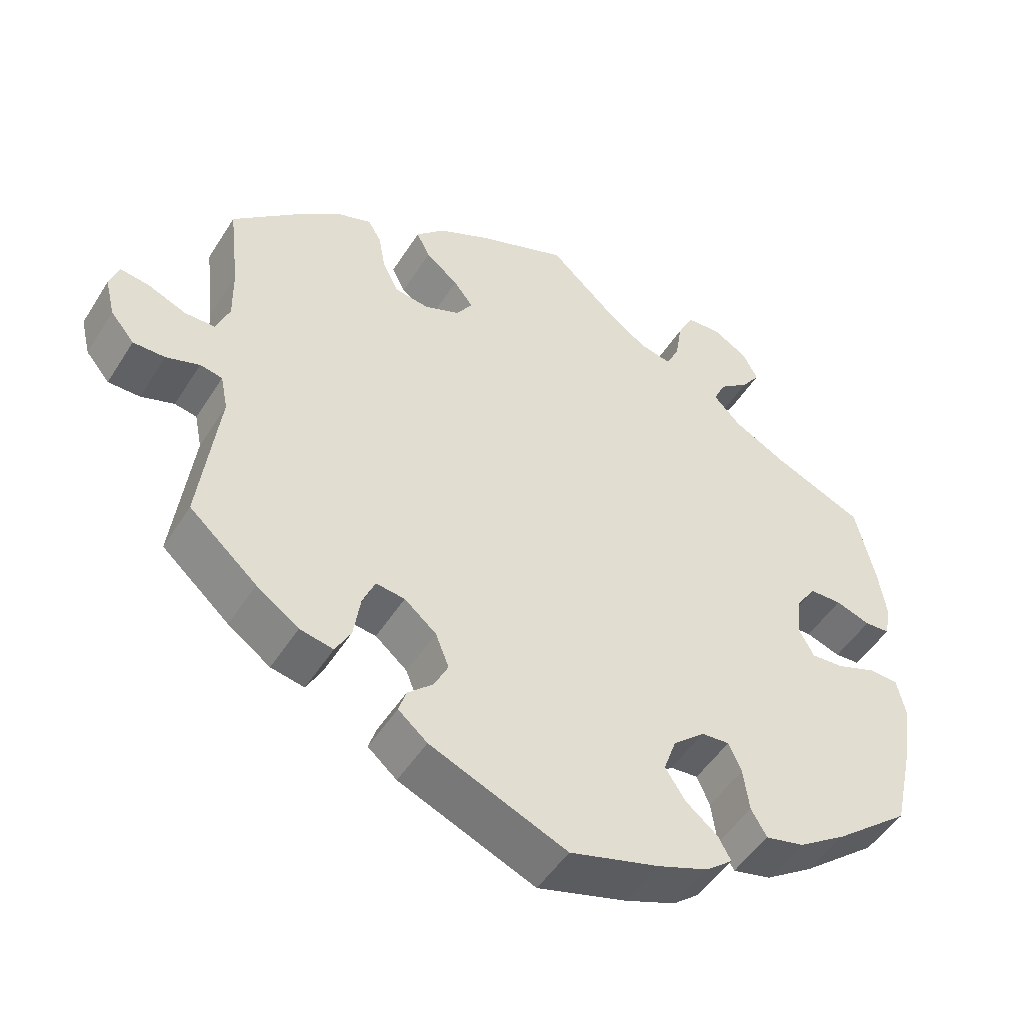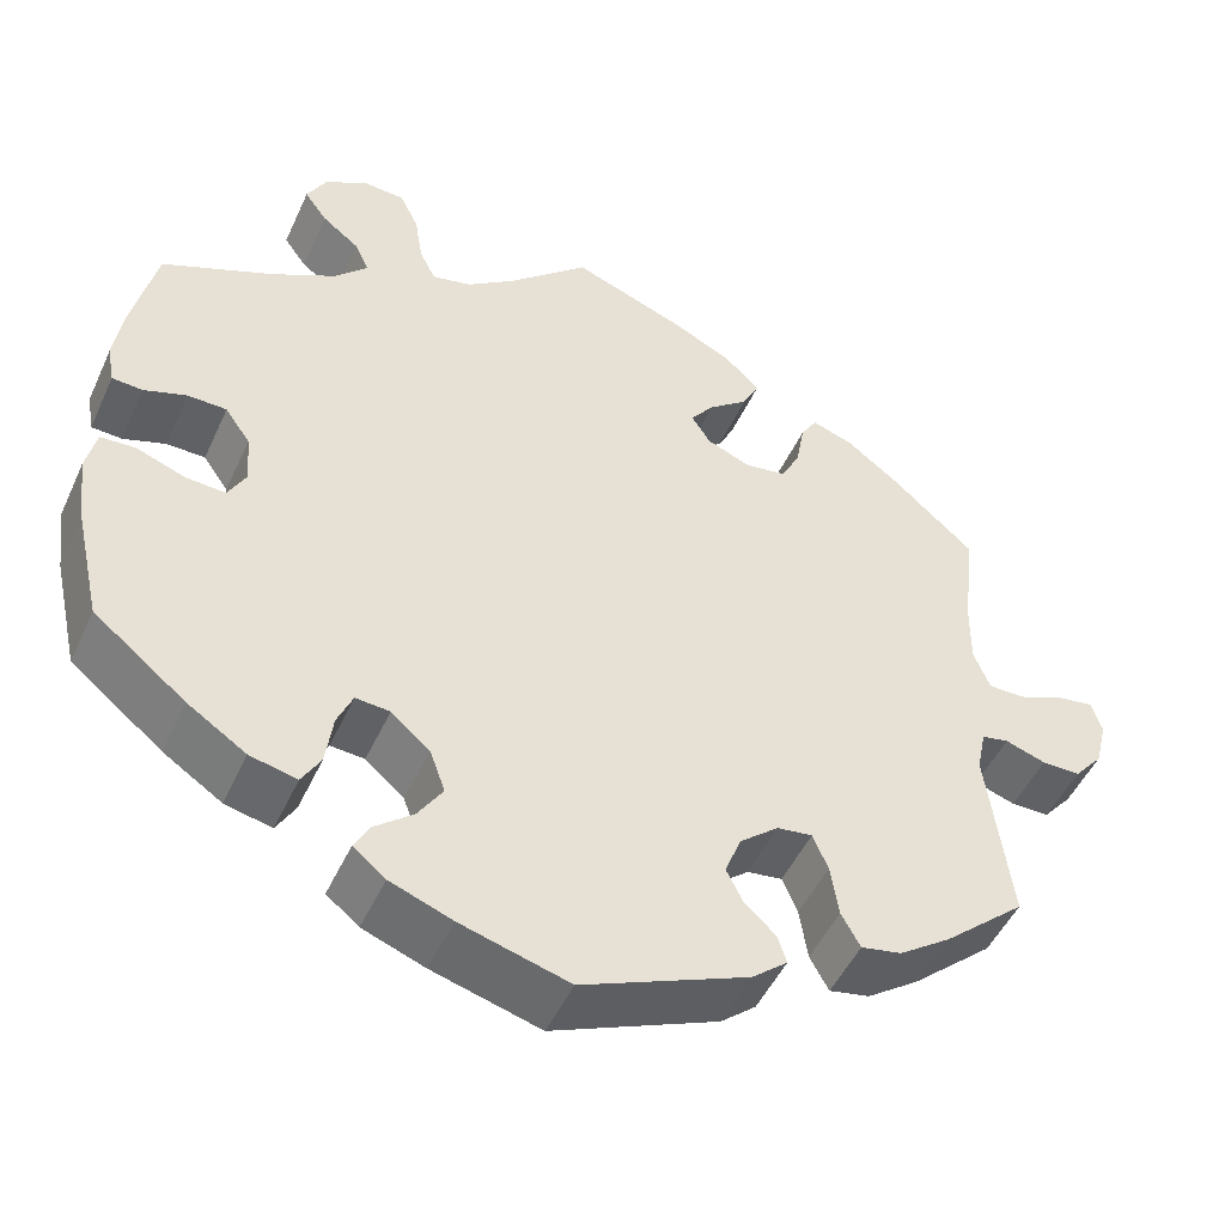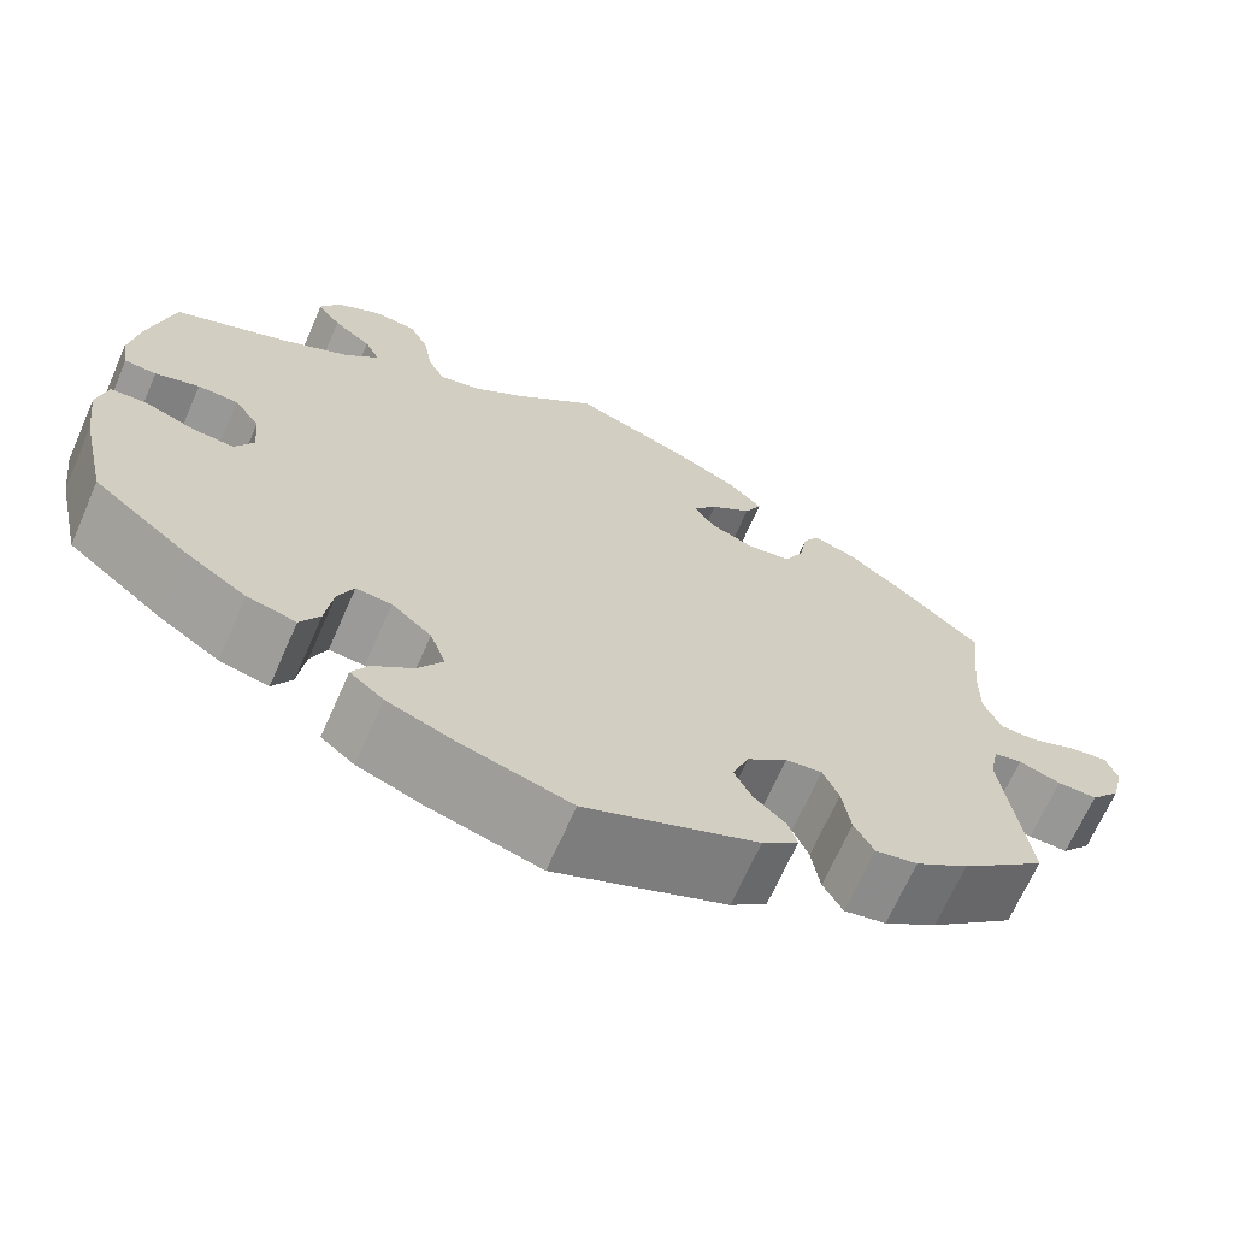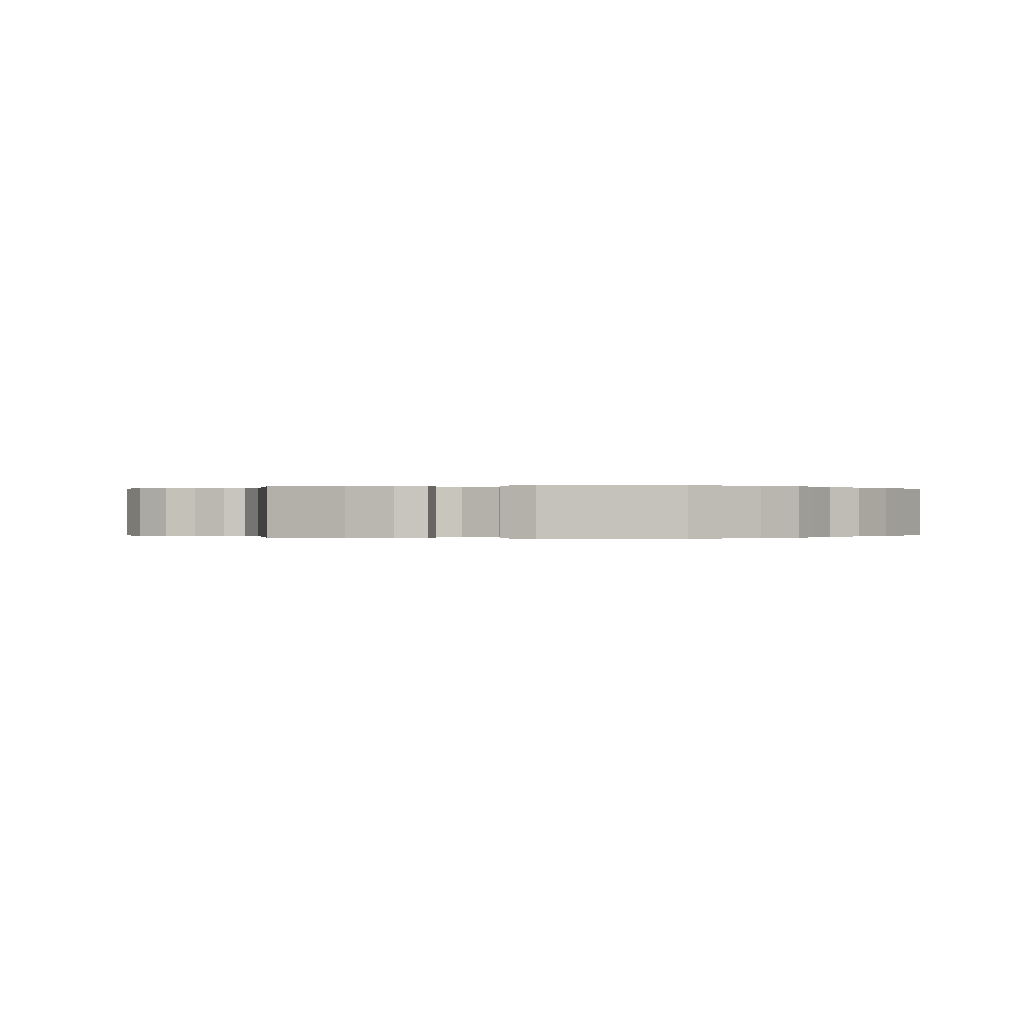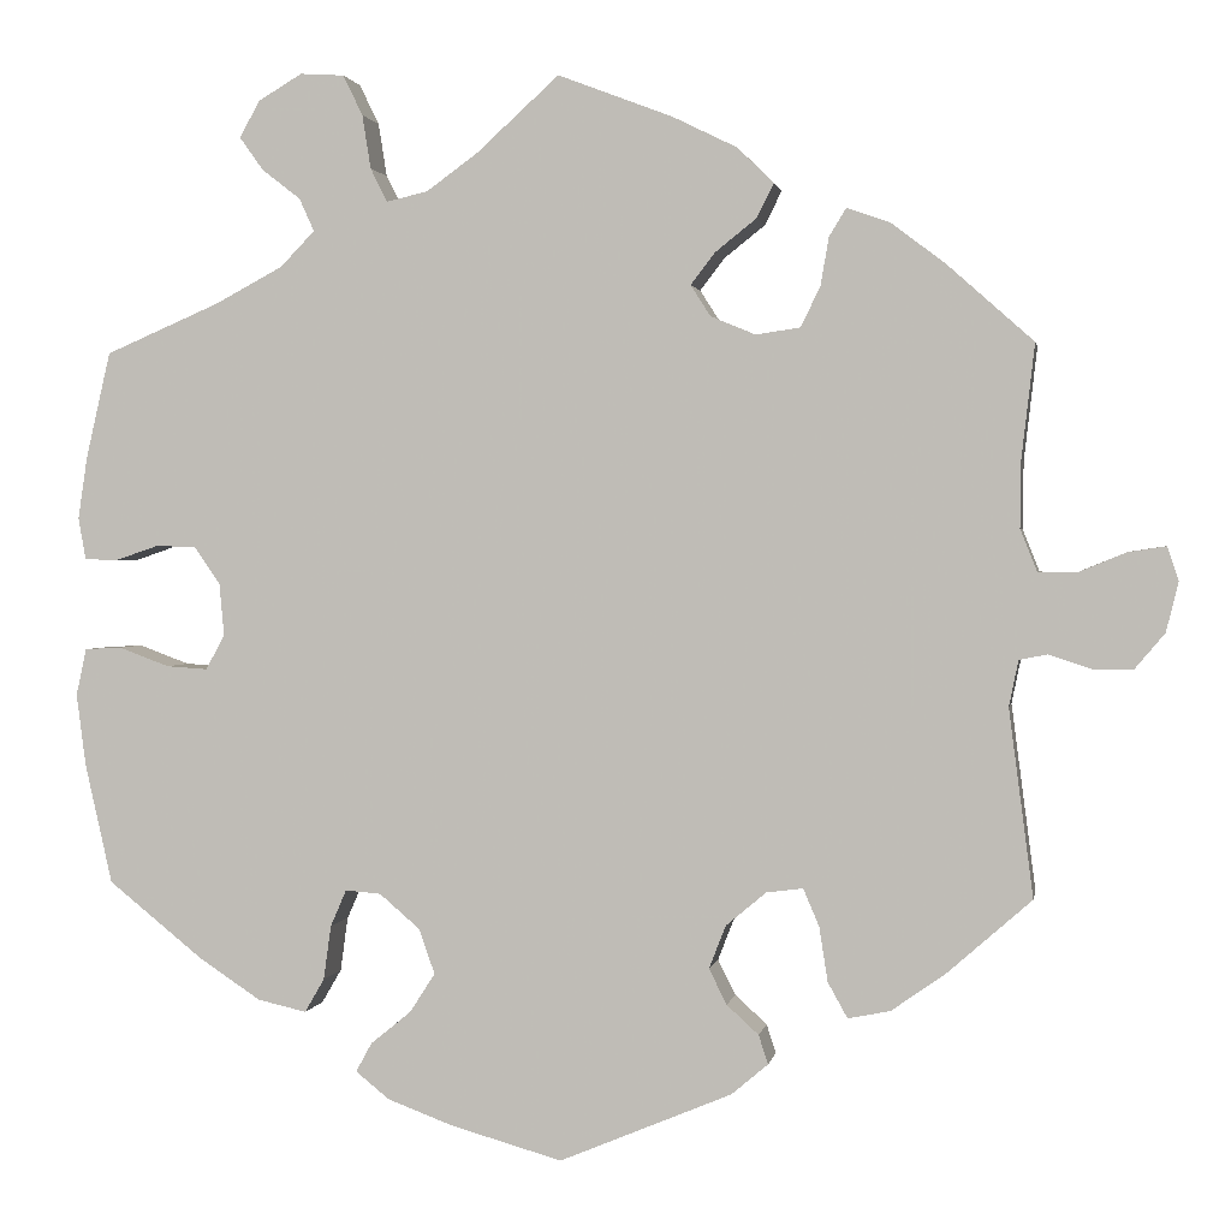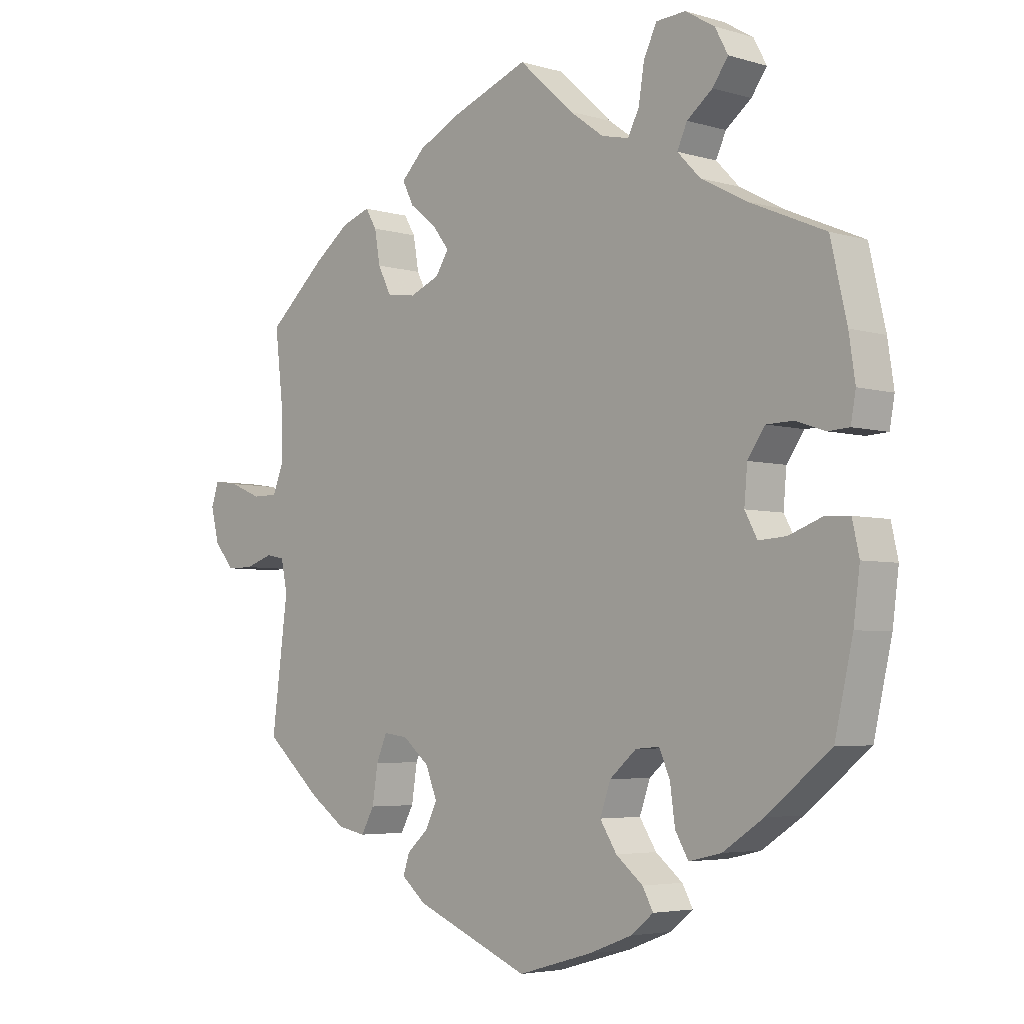
<metadata>
{"format":"obj","ext":"obj","renderer":"f3d","projection":"perspective","resolution":1024,"background":"white","views":[{"elev":-49.2,"azim":149.0,"up":"+Z"},{"elev":-48.9,"azim":-24.0,"up":"+Z"},{"elev":-68.1,"azim":-23.8,"up":"+Z"},{"elev":-0.0,"azim":162.1,"up":"+Y"},{"elev":1.4,"azim":9.9,"up":"+Z"},{"elev":-4.4,"azim":-133.7,"up":"+Z"}]}
</metadata>
<code>
v -0.529 0.07 -0.161
v -0.539 0.07 -0.084
v -0.528 0.07 -0.034
v -0.489 0.07 -0.032
v -0.435 0.07 -0.052
v -0.391 0.07 -0.055
v -0.371 0.07 -0.018
v -0.376 0.07 0.038
v -0.404 0.07 0.078
v -0.447 0.07 0.079
v -0.494 0.07 0.063
v -0.528 0.07 0.065
v -0.536 0.07 0.109
v -0.526 0.07 0.176
v -0.5 0.07 0.289
v -0.377 0.07 0.342
v -0.306 0.07 0.38
v -0.269 0.07 0.418
v -0.285 0.07 0.453
v -0.326 0.07 0.485
v -0.351 0.07 0.52
v -0.33 0.07 0.559
v -0.283 0.07 0.587
v -0.236 0.07 0.584
v -0.215 0.07 0.541
v -0.206 0.07 0.484
v -0.188 0.07 0.448
v -0.144 0.07 0.458
v -0.089 0.07 0.498
v -0.001 0.07 0.578
v 0.122 0.07 0.531
v 0.191 0.07 0.497
v 0.229 0.07 0.459
v 0.211 0.07 0.423
v 0.167 0.07 0.388
v 0.141 0.07 0.354
v 0.162 0.07 0.321
v 0.21 0.07 0.301
v 0.257 0.07 0.308
v 0.278 0.07 0.35
v 0.287 0.07 0.402
v 0.305 0.07 0.432
v 0.351 0.07 0.416
v 0.409 0.07 0.372
v 0.501 0.07 0.29
v 0.487 0.07 0.169
v 0.486 0.07 0.097
v 0.504 0.07 0.052
v 0.545 0.07 0.052
v 0.596 0.07 0.073
v 0.636 0.07 0.079
v 0.648 0.07 0.043
v 0.635 0.07 -0.01
v 0.603 0.07 -0.048
v 0.56 0.07 -0.048
v 0.515 0.07 -0.033
v 0.485 0.07 -0.039
v 0.475 0.07 -0.088
v 0.501 0.07 -0.288
v 0.41 0.07 -0.368
v 0.353 0.07 -0.408
v 0.308 0.07 -0.417
v 0.287 0.07 -0.379
v 0.278 0.07 -0.321
v 0.261 0.07 -0.281
v 0.222 0.07 -0.286
v 0.179 0.07 -0.322
v 0.161 0.07 -0.368
v 0.18 0.07 -0.406
v 0.214 0.07 -0.437
v 0.224 0.07 -0.468
v 0.185 0.07 -0.501
v 0.001 0.07 -0.578
v -0.119 0.07 -0.544
v -0.188 0.07 -0.518
v -0.224 0.07 -0.489
v -0.207 0.07 -0.458
v -0.164 0.07 -0.423
v -0.137 0.07 -0.381
v -0.154 0.07 -0.333
v -0.197 0.07 -0.296
v -0.235 0.07 -0.293
v -0.252 0.07 -0.332
v -0.26 0.07 -0.39
v -0.281 0.07 -0.426
v -0.333 0.07 -0.414
v -0.398 0.07 -0.371
v -0.5 0.07 -0.289
v -0.529 0 -0.161
v -0.539 0 -0.084
v -0.528 0 -0.034
v -0.489 0 -0.032
v -0.435 0 -0.052
v -0.391 0 -0.055
v -0.371 0 -0.018
v -0.376 0 0.038
v -0.404 0 0.078
v -0.447 0 0.079
v -0.494 0 0.063
v -0.528 0 0.065
v -0.536 0 0.109
v -0.526 0 0.176
v -0.5 0 0.289
v -0.377 0 0.342
v -0.306 0 0.38
v -0.269 0 0.418
v -0.285 0 0.453
v -0.326 0 0.485
v -0.351 0 0.52
v -0.33 0 0.559
v -0.283 0 0.587
v -0.236 0 0.584
v -0.215 0 0.541
v -0.206 0 0.484
v -0.188 0 0.448
v -0.144 0 0.458
v -0.089 0 0.498
v -0.001 0 0.578
v 0.122 0 0.531
v 0.191 0 0.497
v 0.229 0 0.459
v 0.211 0 0.423
v 0.167 0 0.388
v 0.141 0 0.354
v 0.162 0 0.321
v 0.21 0 0.301
v 0.257 0 0.308
v 0.278 0 0.35
v 0.287 0 0.402
v 0.305 0 0.432
v 0.351 0 0.416
v 0.409 0 0.372
v 0.501 0 0.29
v 0.487 0 0.169
v 0.486 0 0.097
v 0.504 0 0.052
v 0.545 0 0.052
v 0.596 0 0.073
v 0.636 0 0.079
v 0.648 0 0.043
v 0.635 0 -0.01
v 0.603 0 -0.048
v 0.56 0 -0.048
v 0.515 0 -0.033
v 0.485 0 -0.039
v 0.475 0 -0.088
v 0.501 0 -0.288
v 0.41 0 -0.368
v 0.353 0 -0.408
v 0.308 0 -0.417
v 0.287 0 -0.379
v 0.278 0 -0.321
v 0.261 0 -0.281
v 0.222 0 -0.286
v 0.179 0 -0.322
v 0.161 0 -0.368
v 0.18 0 -0.406
v 0.214 0 -0.437
v 0.224 0 -0.468
v 0.185 0 -0.501
v 0.001 0 -0.578
v -0.119 0 -0.544
v -0.188 0 -0.518
v -0.224 0 -0.489
v -0.207 0 -0.458
v -0.164 0 -0.423
v -0.137 0 -0.381
v -0.154 0 -0.333
v -0.197 0 -0.296
v -0.235 0 -0.293
v -0.252 0 -0.332
v -0.26 0 -0.39
v -0.281 0 -0.426
v -0.333 0 -0.414
v -0.398 0 -0.371
v -0.5 0 -0.289
f 83 84 85 86
f 82 83 86 87
f 75 76 77 78
f 75 78 79
f 74 75 79
f 73 74 79
f 72 73 79 80
f 69 70 71 72
f 68 69 72 80
f 61 62 63 64
f 61 64 65
f 58 59 60 61
f 57 58 61 65
f 53 54 55 56
f 51 52 53 56
f 49 50 51 56
f 48 49 56 57
f 47 48 57 65
f 43 44 45 46
f 40 41 42 43
f 39 40 43 46
f 38 39 46 47
f 32 33 34 35
f 32 35 36
f 29 30 31 32
f 28 29 32 36
f 27 28 36 37
f 23 24 25 26
f 23 26 27
f 22 23 27
f 19 20 21 22
f 18 19 22 27
f 17 18 27 37
f 13 14 15 16
f 10 11 12 13
f 9 10 13 16
f 8 9 16 17
f 2 3 4 5
f 2 5 6
f 1 2 6
f 82 87 88 1
f 67 68 80 81
f 66 67 81 82
f 7 8 17 37
f 6 7 37 38
f 47 65 66 82
f 38 47 82
f 1 6 38 82
f 174 173 172 171
f 175 174 171 170
f 166 165 164 163
f 167 166 163
f 167 163 162
f 167 162 161
f 168 167 161 160
f 160 159 158 157
f 168 160 157 156
f 152 151 150 149
f 153 152 149
f 149 148 147 146
f 153 149 146 145
f 144 143 142 141
f 144 141 140 139
f 144 139 138 137
f 145 144 137 136
f 153 145 136 135
f 134 133 132 131
f 131 130 129 128
f 134 131 128 127
f 135 134 127 126
f 123 122 121 120
f 124 123 120
f 120 119 118 117
f 124 120 117 116
f 125 124 116 115
f 114 113 112 111
f 115 114 111
f 115 111 110
f 110 109 108 107
f 115 110 107 106
f 125 115 106 105
f 104 103 102 101
f 101 100 99 98
f 104 101 98 97
f 105 104 97 96
f 93 92 91 90
f 94 93 90
f 94 90 89
f 89 176 175 170
f 169 168 156 155
f 170 169 155 154
f 125 105 96 95
f 126 125 95 94
f 170 154 153 135
f 170 135 126
f 170 126 94 89
f 1 89 90 2
f 2 90 91 3
f 3 91 92 4
f 4 92 93 5
f 5 93 94 6
f 6 94 95 7
f 7 95 96 8
f 8 96 97 9
f 9 97 98 10
f 10 98 99 11
f 11 99 100 12
f 12 100 101 13
f 13 101 102 14
f 14 102 103 15
f 15 103 104 16
f 16 104 105 17
f 17 105 106 18
f 18 106 107 19
f 19 107 108 20
f 20 108 109 21
f 21 109 110 22
f 22 110 111 23
f 23 111 112 24
f 24 112 113 25
f 25 113 114 26
f 26 114 115 27
f 27 115 116 28
f 28 116 117 29
f 29 117 118 30
f 30 118 119 31
f 31 119 120 32
f 32 120 121 33
f 33 121 122 34
f 34 122 123 35
f 35 123 124 36
f 36 124 125 37
f 37 125 126 38
f 38 126 127 39
f 39 127 128 40
f 40 128 129 41
f 41 129 130 42
f 42 130 131 43
f 43 131 132 44
f 44 132 133 45
f 45 133 134 46
f 46 134 135 47
f 47 135 136 48
f 48 136 137 49
f 49 137 138 50
f 50 138 139 51
f 51 139 140 52
f 52 140 141 53
f 53 141 142 54
f 54 142 143 55
f 55 143 144 56
f 56 144 145 57
f 57 145 146 58
f 58 146 147 59
f 59 147 148 60
f 60 148 149 61
f 61 149 150 62
f 62 150 151 63
f 63 151 152 64
f 64 152 153 65
f 65 153 154 66
f 66 154 155 67
f 67 155 156 68
f 68 156 157 69
f 69 157 158 70
f 70 158 159 71
f 71 159 160 72
f 72 160 161 73
f 73 161 162 74
f 74 162 163 75
f 75 163 164 76
f 76 164 165 77
f 77 165 166 78
f 78 166 167 79
f 79 167 168 80
f 80 168 169 81
f 81 169 170 82
f 82 170 171 83
f 83 171 172 84
f 84 172 173 85
f 85 173 174 86
f 86 174 175 87
f 87 175 176 88
f 88 176 89 1

</code>
